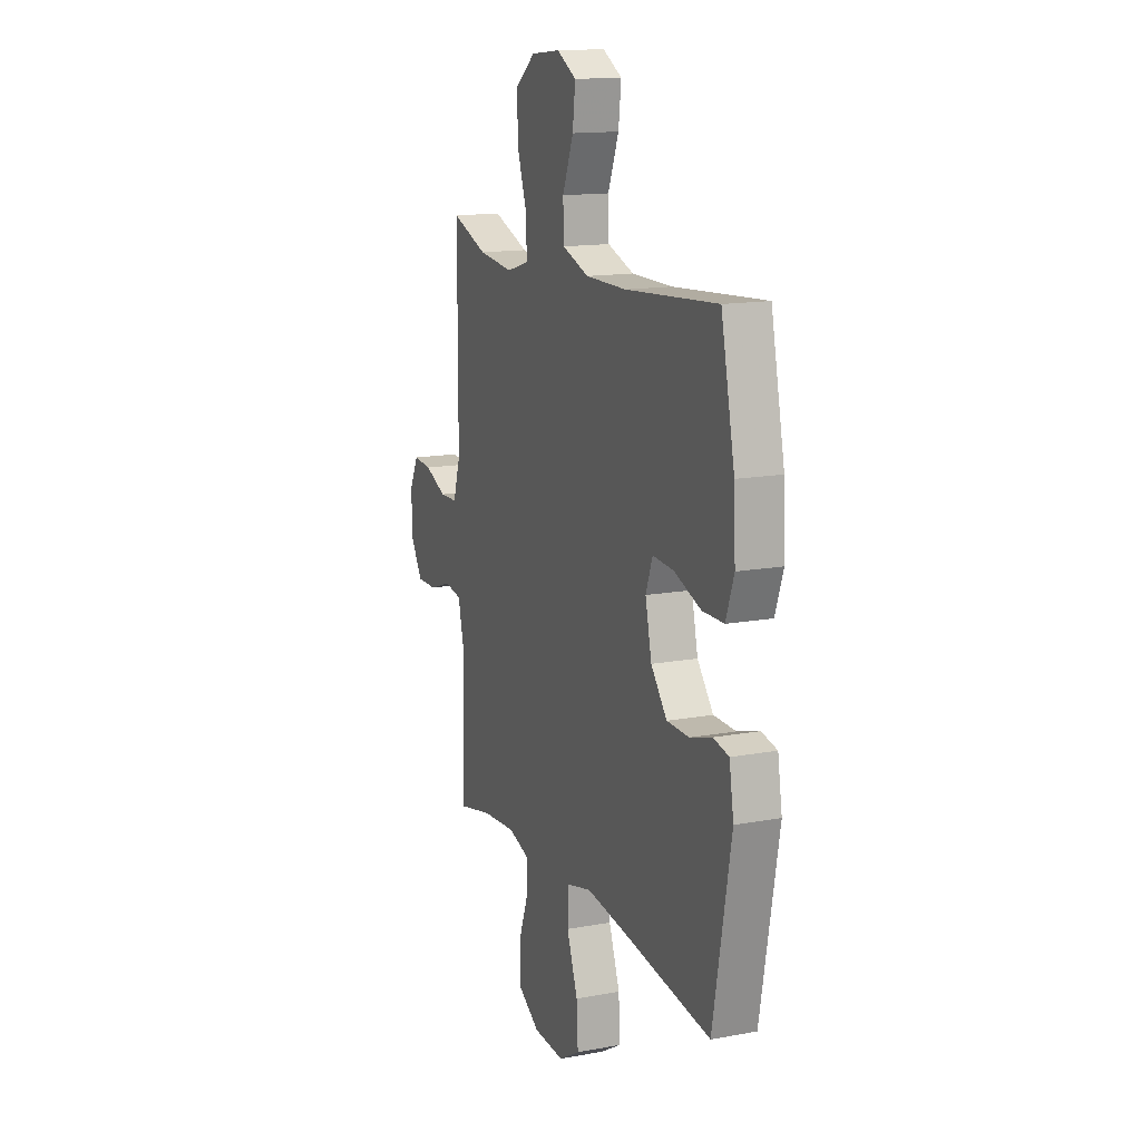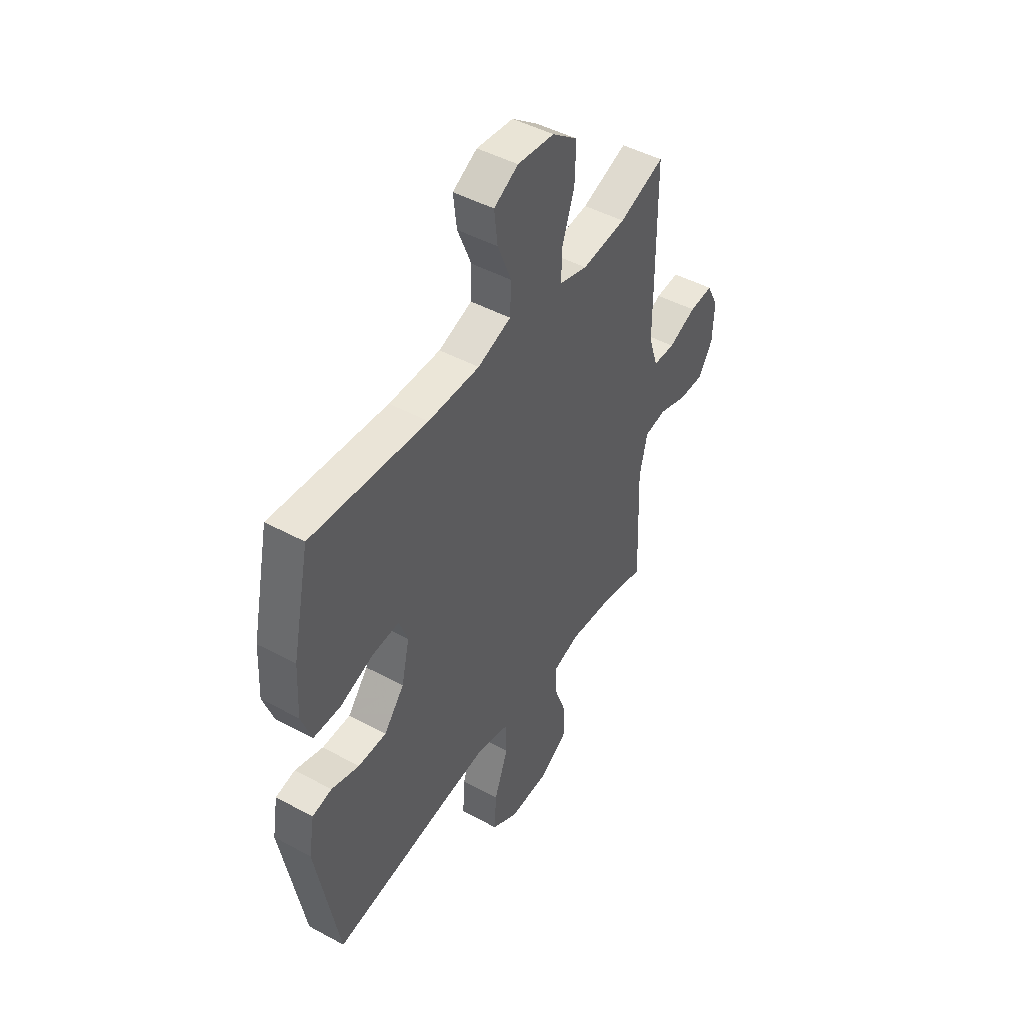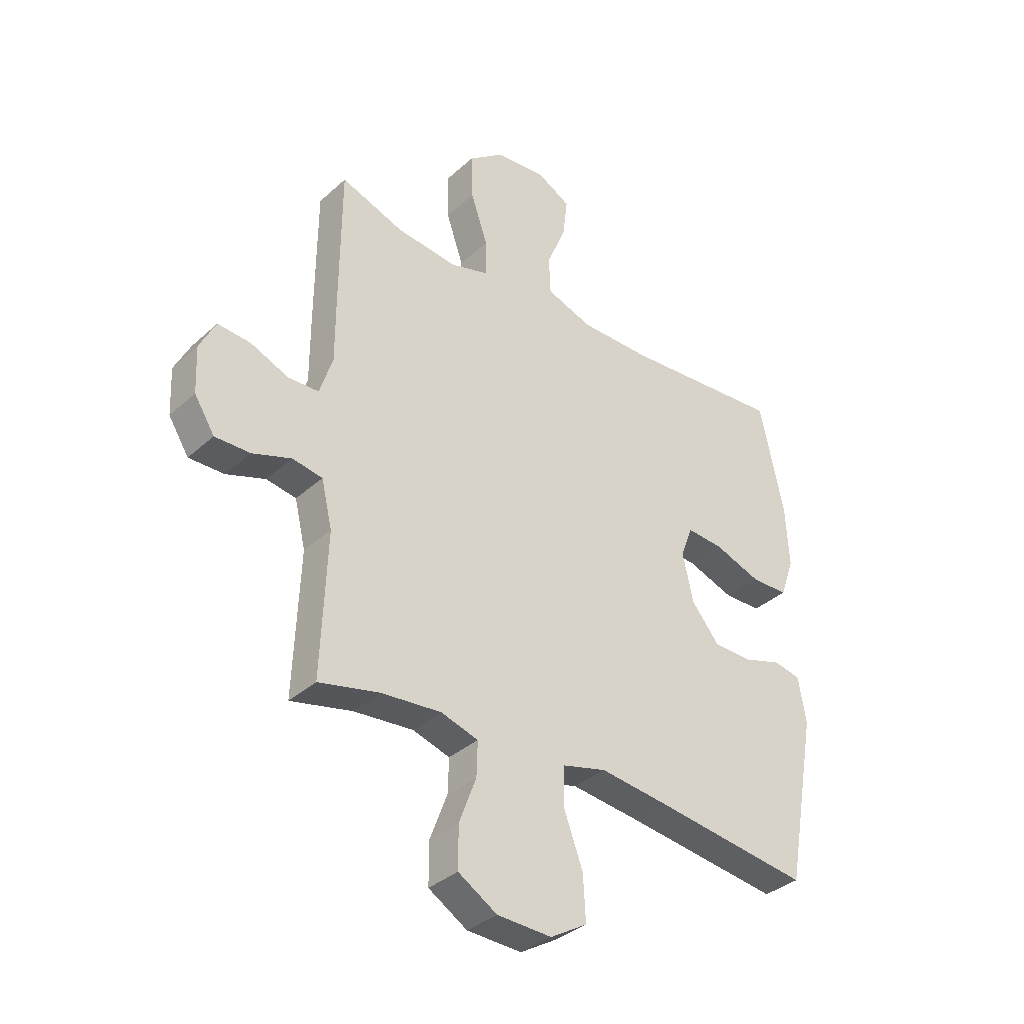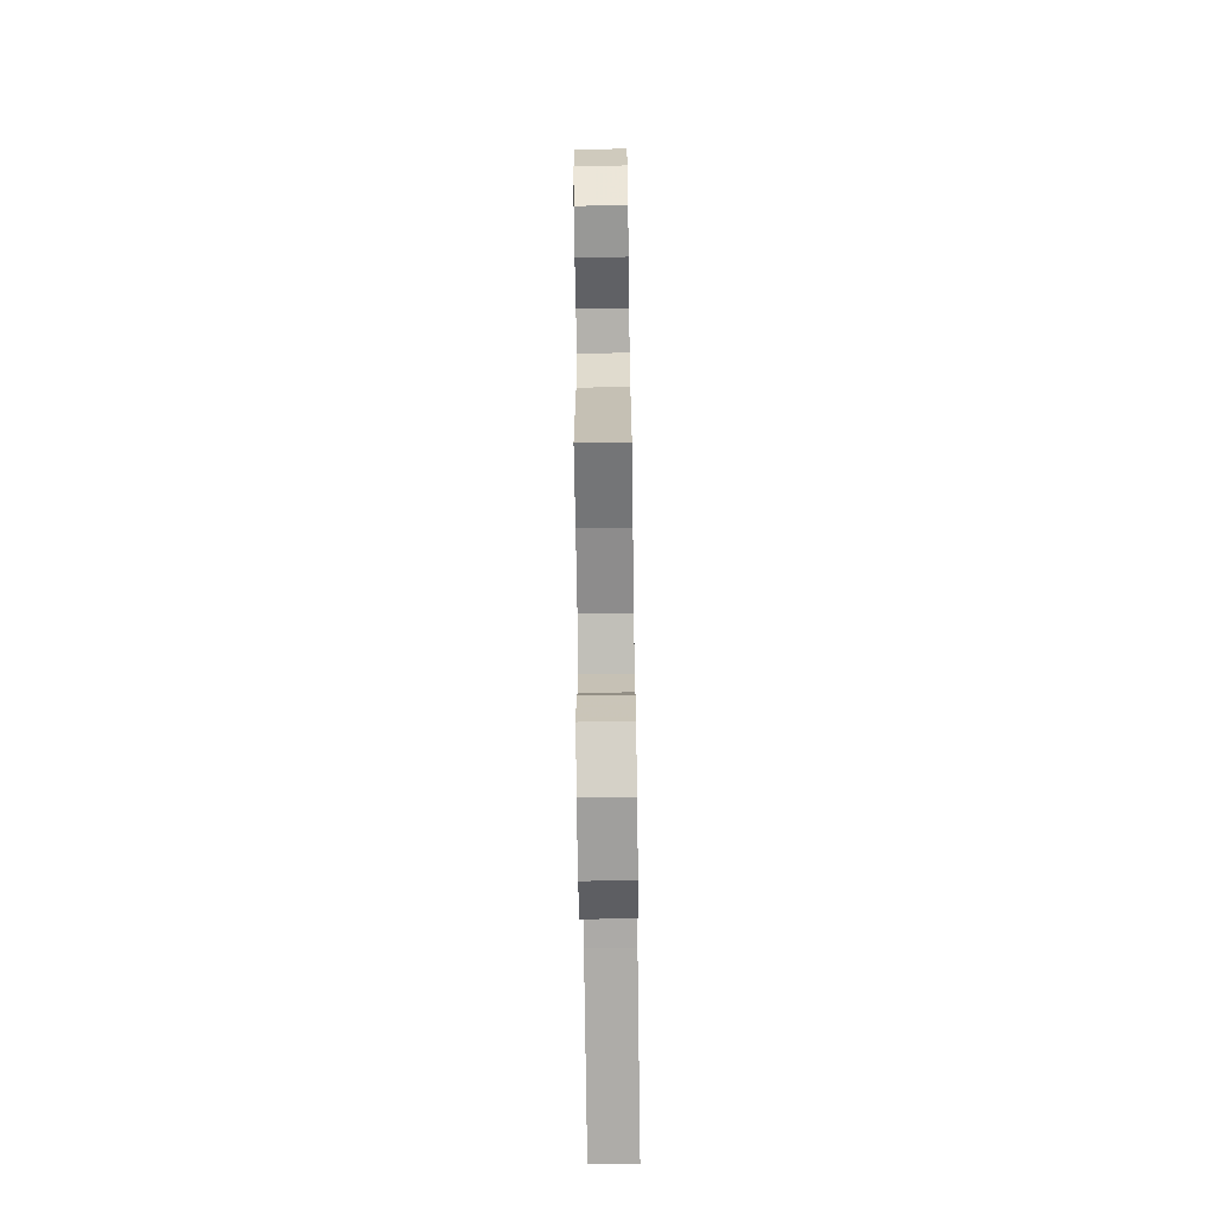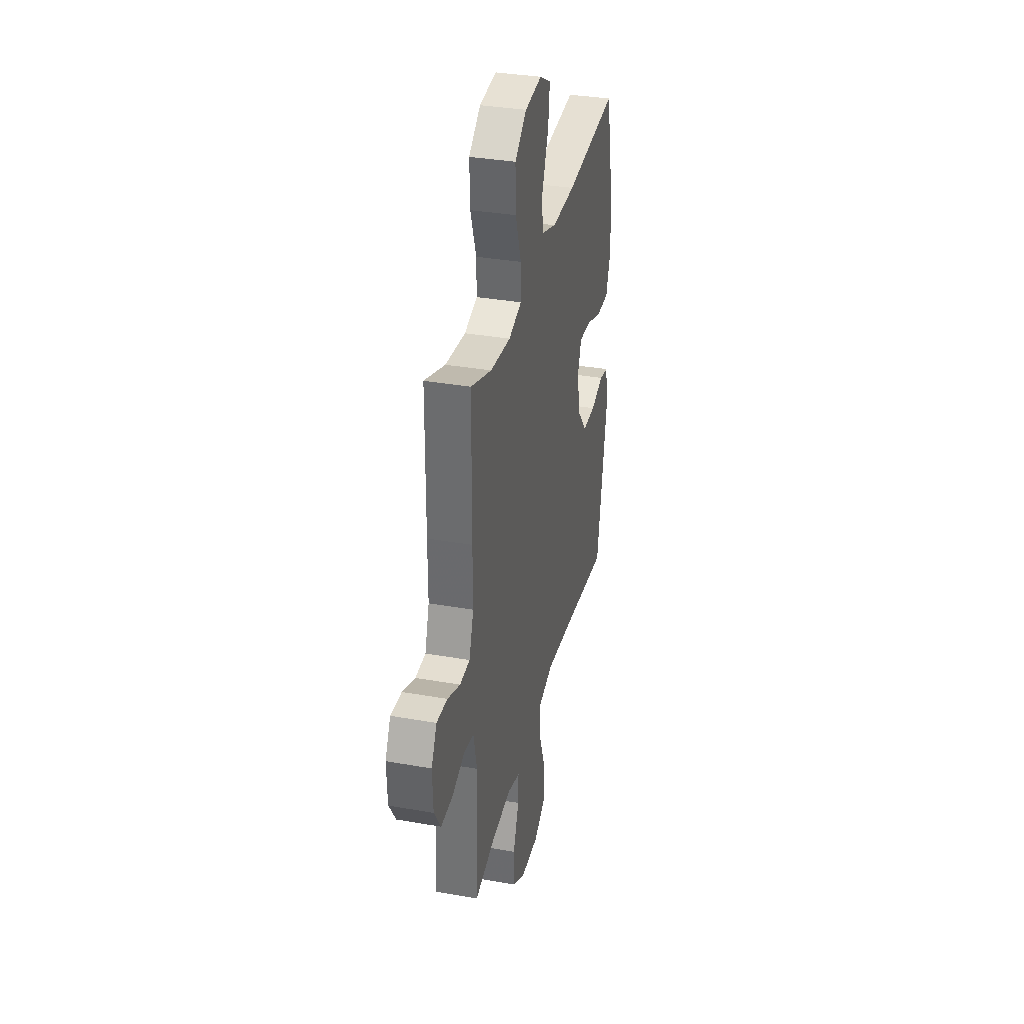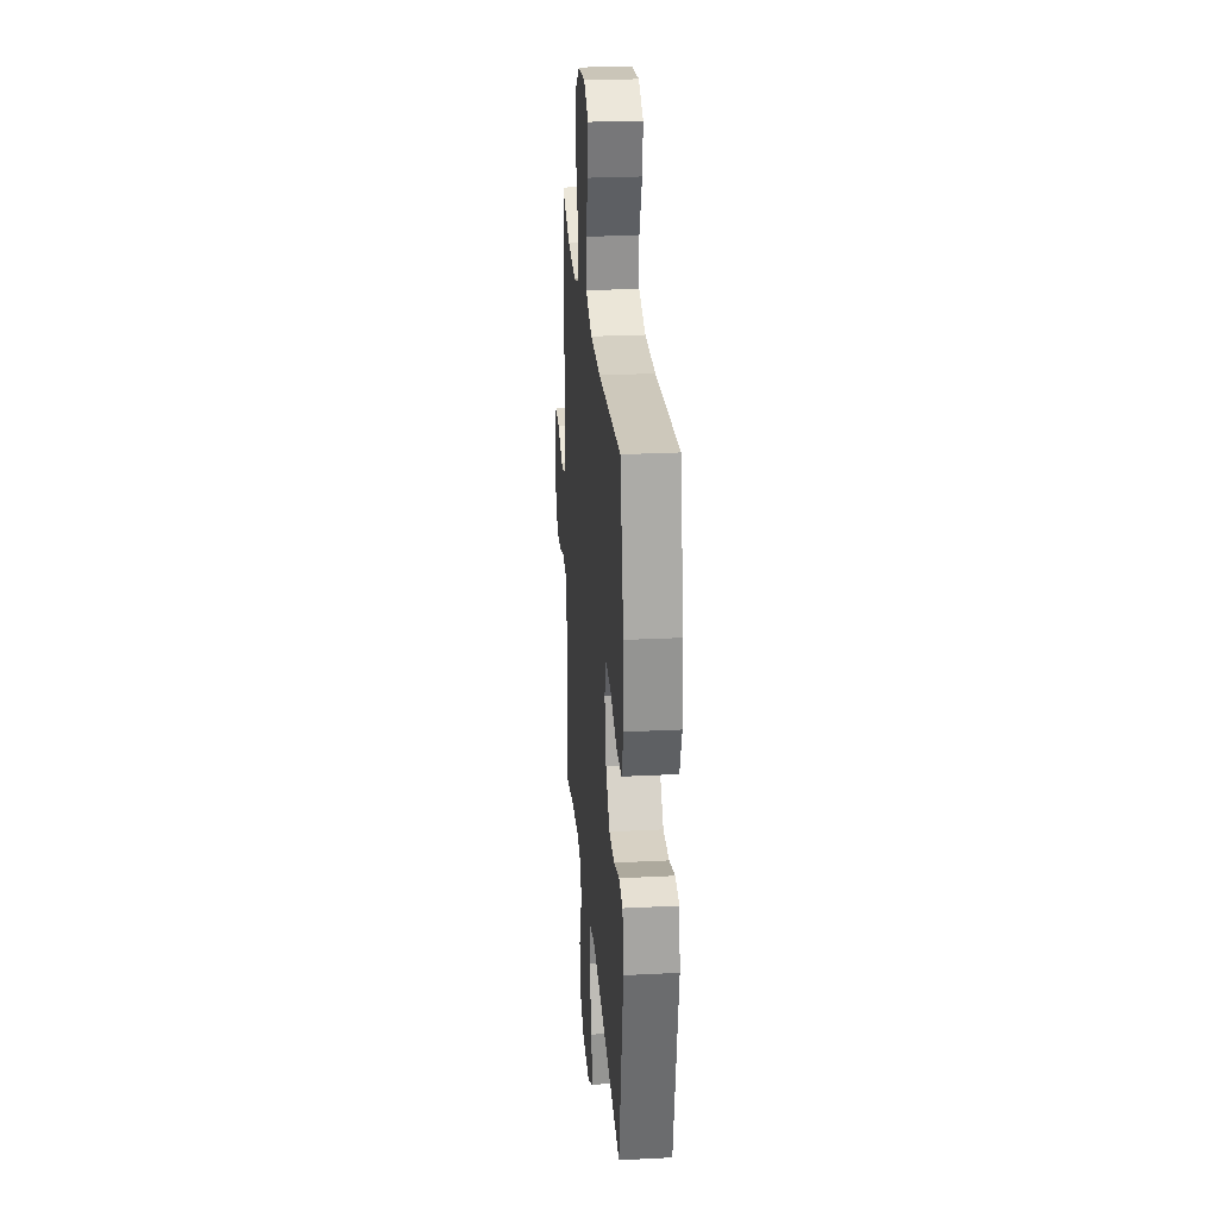
<metadata>
{"format":"obj","ext":"obj","renderer":"f3d","projection":"perspective","resolution":1024,"background":"white","views":[{"elev":14.6,"azim":-111.8,"up":"+Z"},{"elev":46.4,"azim":-58.2,"up":"+Z"},{"elev":-35.3,"azim":139.9,"up":"+Z"},{"elev":-69.3,"azim":90.8,"up":"+Z"},{"elev":34.6,"azim":103.3,"up":"+Z"},{"elev":26.3,"azim":-94.6,"up":"+Z"}]}
</metadata>
<code>
v -0.5 0.07 -0.5
v -0.56 0.07 -0.172
v -0.545 0.07 -0.084
v -0.493 0.07 -0.073
v -0.419 0.07 -0.096
v -0.344 0.07 -0.095
v -0.29 0.07 -0.029
v -0.269 0.07 0.064
v -0.292 0.07 0.126
v -0.363 0.07 0.121
v -0.453 0.07 0.089
v -0.525 0.07 0.09
v -0.552 0.07 0.166
v -0.546 0.07 0.285
v -0.5 0.07 0.5
v -0.191 0.07 0.476
v -0.054 0.07 0.476
v 0.035 0.07 0.507
v 0.038 0.07 0.58
v 0.001 0.07 0.671
v -0.008 0.07 0.747
v 0.057 0.07 0.783
v 0.155 0.07 0.773
v 0.223 0.07 0.721
v 0.22 0.07 0.632
v 0.187 0.07 0.536
v 0.186 0.07 0.465
v 0.261 0.07 0.443
v 0.379 0.07 0.456
v 0.5 0.07 0.5
v 0.502 0.07 0.225
v 0.502 0.07 0.104
v 0.527 0.07 0.026
v 0.586 0.07 0.024
v 0.66 0.07 0.055
v 0.723 0.07 0.06
v 0.754 0.07 -0.001
v 0.75 0.07 -0.091
v 0.711 0.07 -0.153
v 0.643 0.07 -0.152
v 0.568 0.07 -0.126
v 0.51 0.07 -0.136
v 0.489 0.07 -0.225
v 0.5 0.07 -0.5
v 0.382 0.07 -0.473
v 0.267 0.07 -0.463
v 0.195 0.07 -0.485
v 0.197 0.07 -0.551
v 0.23 0.07 -0.639
v 0.23 0.07 -0.719
v 0.155 0.07 -0.765
v 0.05 0.07 -0.769
v -0.021 0.07 -0.727
v -0.016 0.07 -0.64
v 0.021 0.07 -0.54
v 0.019 0.07 -0.466
v -0.066 0.07 -0.444
v -0.2 0.07 -0.46
v -0.5 0 -0.5
v -0.56 0 -0.172
v -0.545 0 -0.084
v -0.493 0 -0.073
v -0.419 0 -0.096
v -0.344 0 -0.095
v -0.29 0 -0.029
v -0.269 0 0.064
v -0.292 0 0.126
v -0.363 0 0.121
v -0.453 0 0.089
v -0.525 0 0.09
v -0.552 0 0.166
v -0.546 0 0.285
v -0.5 0 0.5
v -0.191 0 0.476
v -0.054 0 0.476
v 0.035 0 0.507
v 0.038 0 0.58
v 0.001 0 0.671
v -0.008 0 0.747
v 0.057 0 0.783
v 0.155 0 0.773
v 0.223 0 0.721
v 0.22 0 0.632
v 0.187 0 0.536
v 0.186 0 0.465
v 0.261 0 0.443
v 0.379 0 0.456
v 0.5 0 0.5
v 0.502 0 0.225
v 0.502 0 0.104
v 0.527 0 0.026
v 0.586 0 0.024
v 0.66 0 0.055
v 0.723 0 0.06
v 0.754 0 -0.001
v 0.75 0 -0.091
v 0.711 0 -0.153
v 0.643 0 -0.152
v 0.568 0 -0.126
v 0.51 0 -0.136
v 0.489 0 -0.225
v 0.5 0 -0.5
v 0.382 0 -0.473
v 0.267 0 -0.463
v 0.195 0 -0.485
v 0.197 0 -0.551
v 0.23 0 -0.639
v 0.23 0 -0.719
v 0.155 0 -0.765
v 0.05 0 -0.769
v -0.021 0 -0.727
v -0.016 0 -0.64
v 0.021 0 -0.54
v 0.019 0 -0.466
v -0.066 0 -0.444
v -0.2 0 -0.46
f 52 53 54 55
f 52 55 56
f 51 52 56
f 48 49 50 51
f 47 48 51 56
f 46 47 56 57
f 43 44 45
f 42 43 45 46
f 38 39 40 41
f 38 41 42
f 37 38 42
f 34 35 36 37
f 33 34 37 42
f 32 33 42 46
f 29 30 31 32
f 28 29 32 46
f 23 24 25 26
f 23 26 27
f 22 23 27
f 19 20 21 22
f 18 19 22 27
f 17 18 27 28
f 13 14 15 16
f 10 11 12 13
f 9 10 13 16
f 8 9 16 17
f 2 3 4 5
f 58 1 2 5
f 57 58 5 6
f 7 8 17 28
f 28 46 57
f 6 7 28 57
f 113 112 111 110
f 114 113 110
f 114 110 109
f 109 108 107 106
f 114 109 106 105
f 115 114 105 104
f 103 102 101
f 104 103 101 100
f 99 98 97 96
f 100 99 96
f 100 96 95
f 95 94 93 92
f 100 95 92 91
f 104 100 91 90
f 90 89 88 87
f 104 90 87 86
f 84 83 82 81
f 85 84 81
f 85 81 80
f 80 79 78 77
f 85 80 77 76
f 86 85 76 75
f 74 73 72 71
f 71 70 69 68
f 74 71 68 67
f 75 74 67 66
f 63 62 61 60
f 63 60 59 116
f 64 63 116 115
f 86 75 66 65
f 115 104 86
f 115 86 65 64
f 1 59 60 2
f 2 60 61 3
f 3 61 62 4
f 4 62 63 5
f 5 63 64 6
f 6 64 65 7
f 7 65 66 8
f 8 66 67 9
f 9 67 68 10
f 10 68 69 11
f 11 69 70 12
f 12 70 71 13
f 13 71 72 14
f 14 72 73 15
f 15 73 74 16
f 16 74 75 17
f 17 75 76 18
f 18 76 77 19
f 19 77 78 20
f 20 78 79 21
f 21 79 80 22
f 22 80 81 23
f 23 81 82 24
f 24 82 83 25
f 25 83 84 26
f 26 84 85 27
f 27 85 86 28
f 28 86 87 29
f 29 87 88 30
f 30 88 89 31
f 31 89 90 32
f 32 90 91 33
f 33 91 92 34
f 34 92 93 35
f 35 93 94 36
f 36 94 95 37
f 37 95 96 38
f 38 96 97 39
f 39 97 98 40
f 40 98 99 41
f 41 99 100 42
f 42 100 101 43
f 43 101 102 44
f 44 102 103 45
f 45 103 104 46
f 46 104 105 47
f 47 105 106 48
f 48 106 107 49
f 49 107 108 50
f 50 108 109 51
f 51 109 110 52
f 52 110 111 53
f 53 111 112 54
f 54 112 113 55
f 55 113 114 56
f 56 114 115 57
f 57 115 116 58
f 58 116 59 1

</code>
